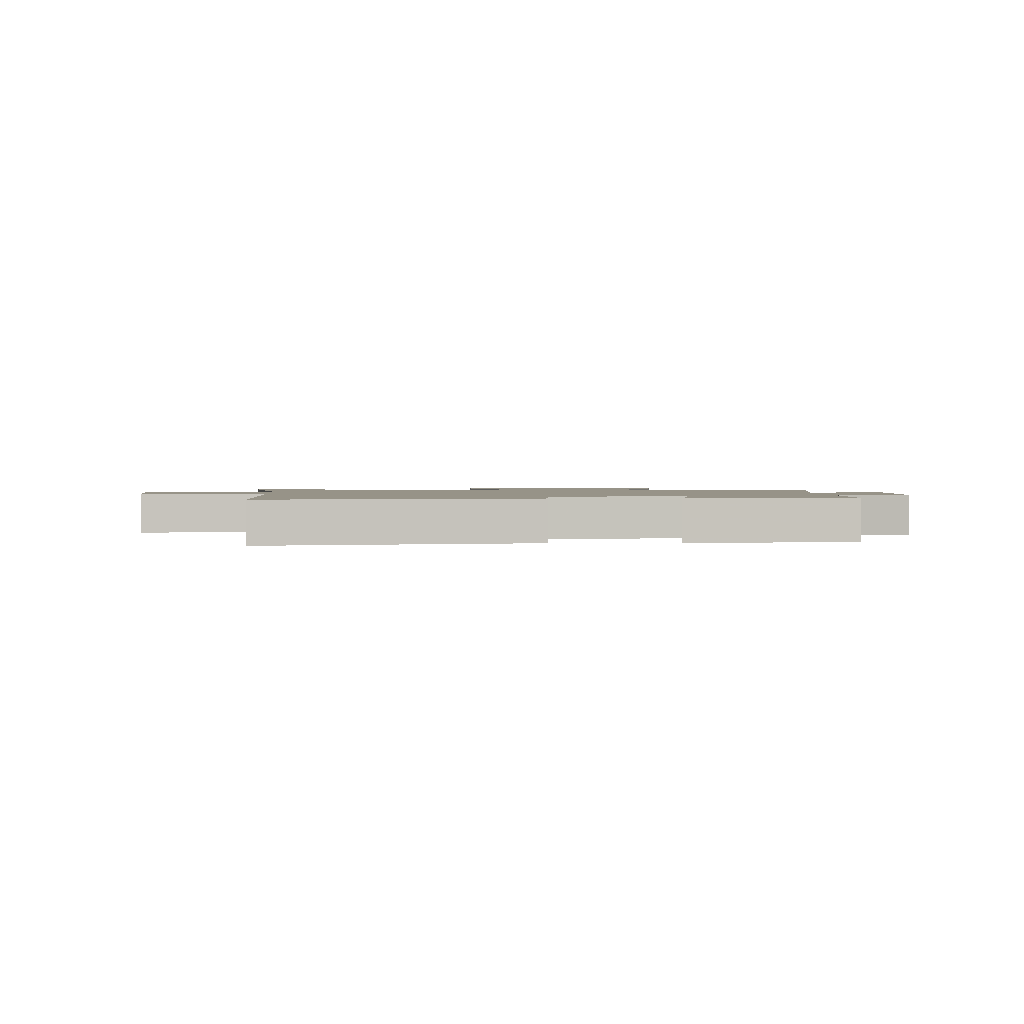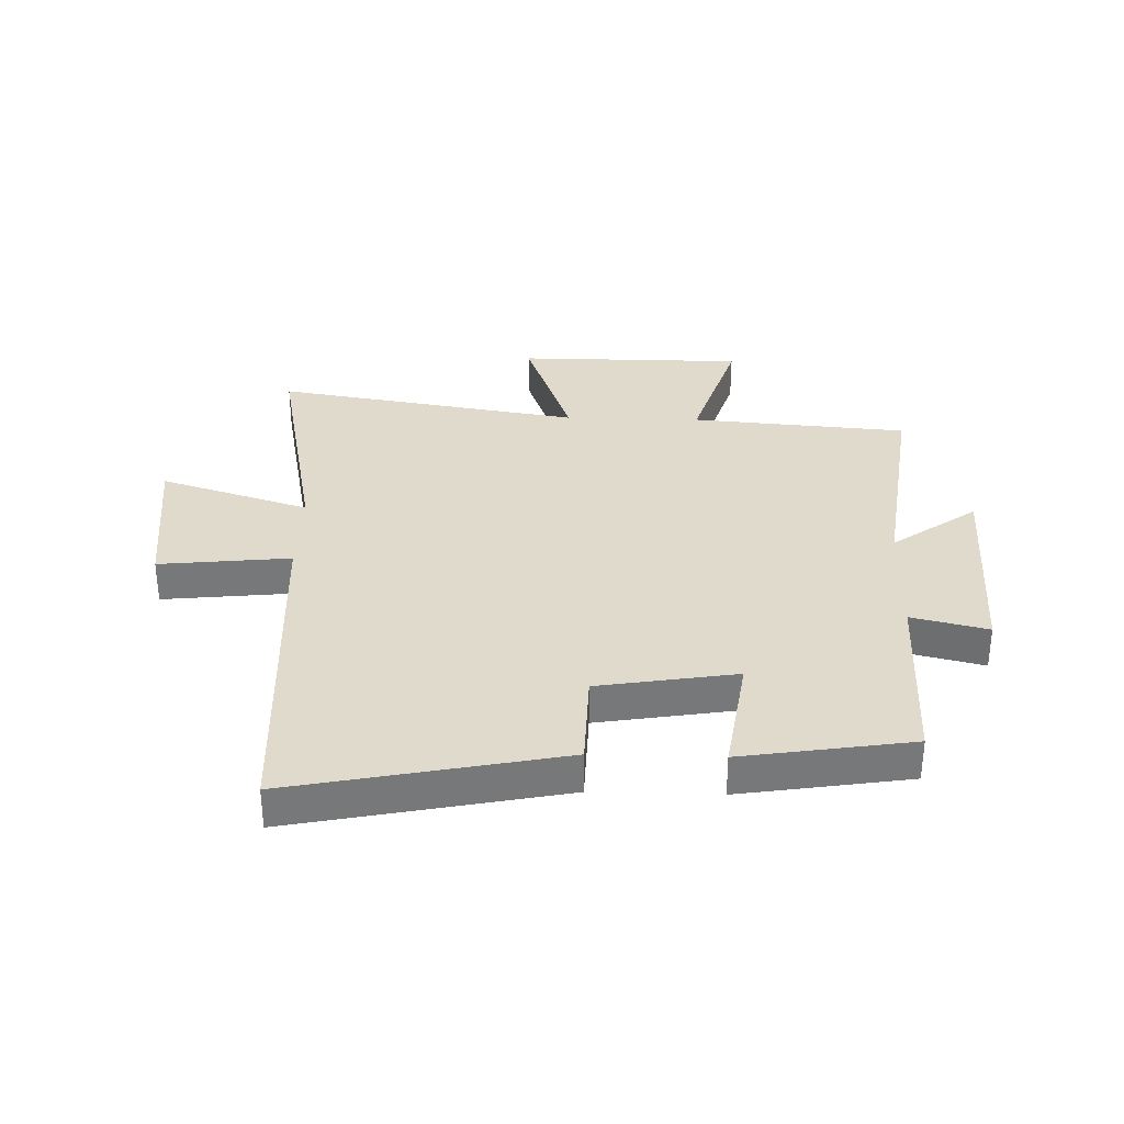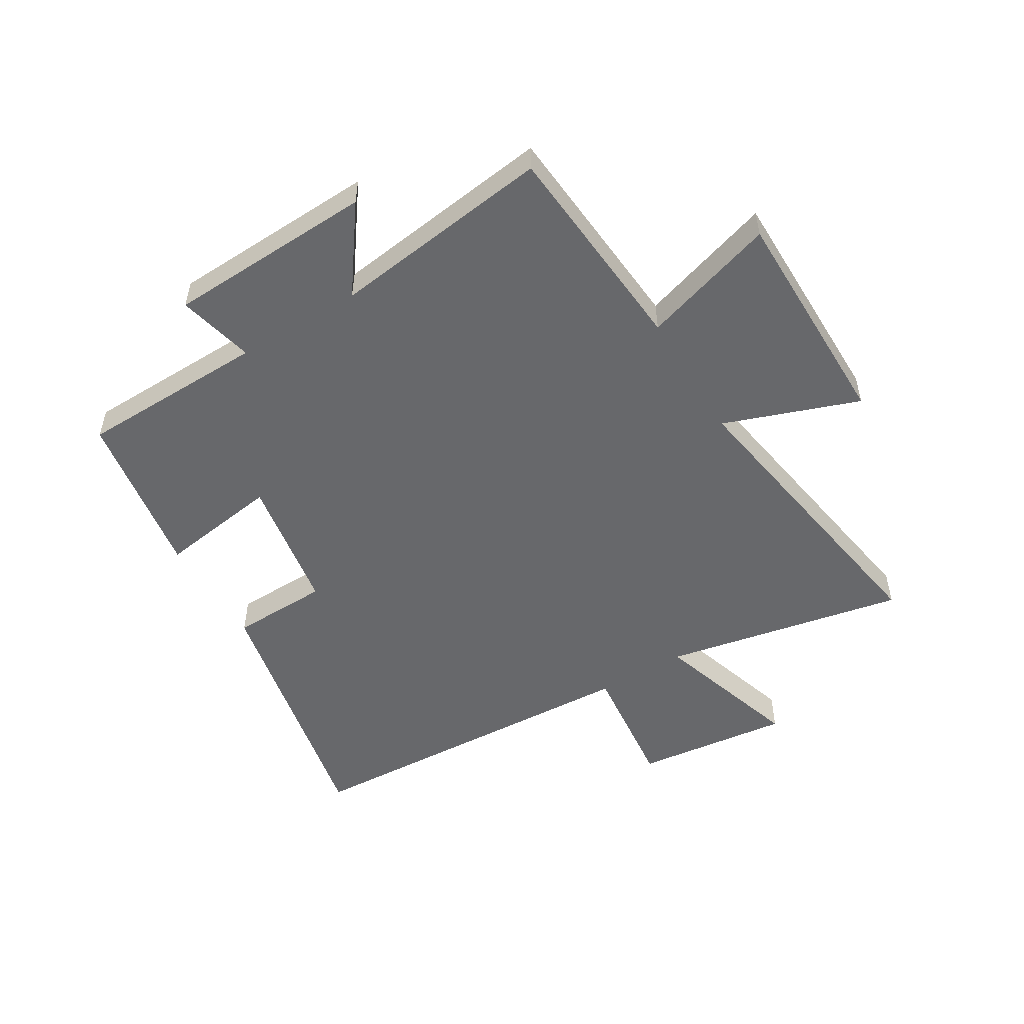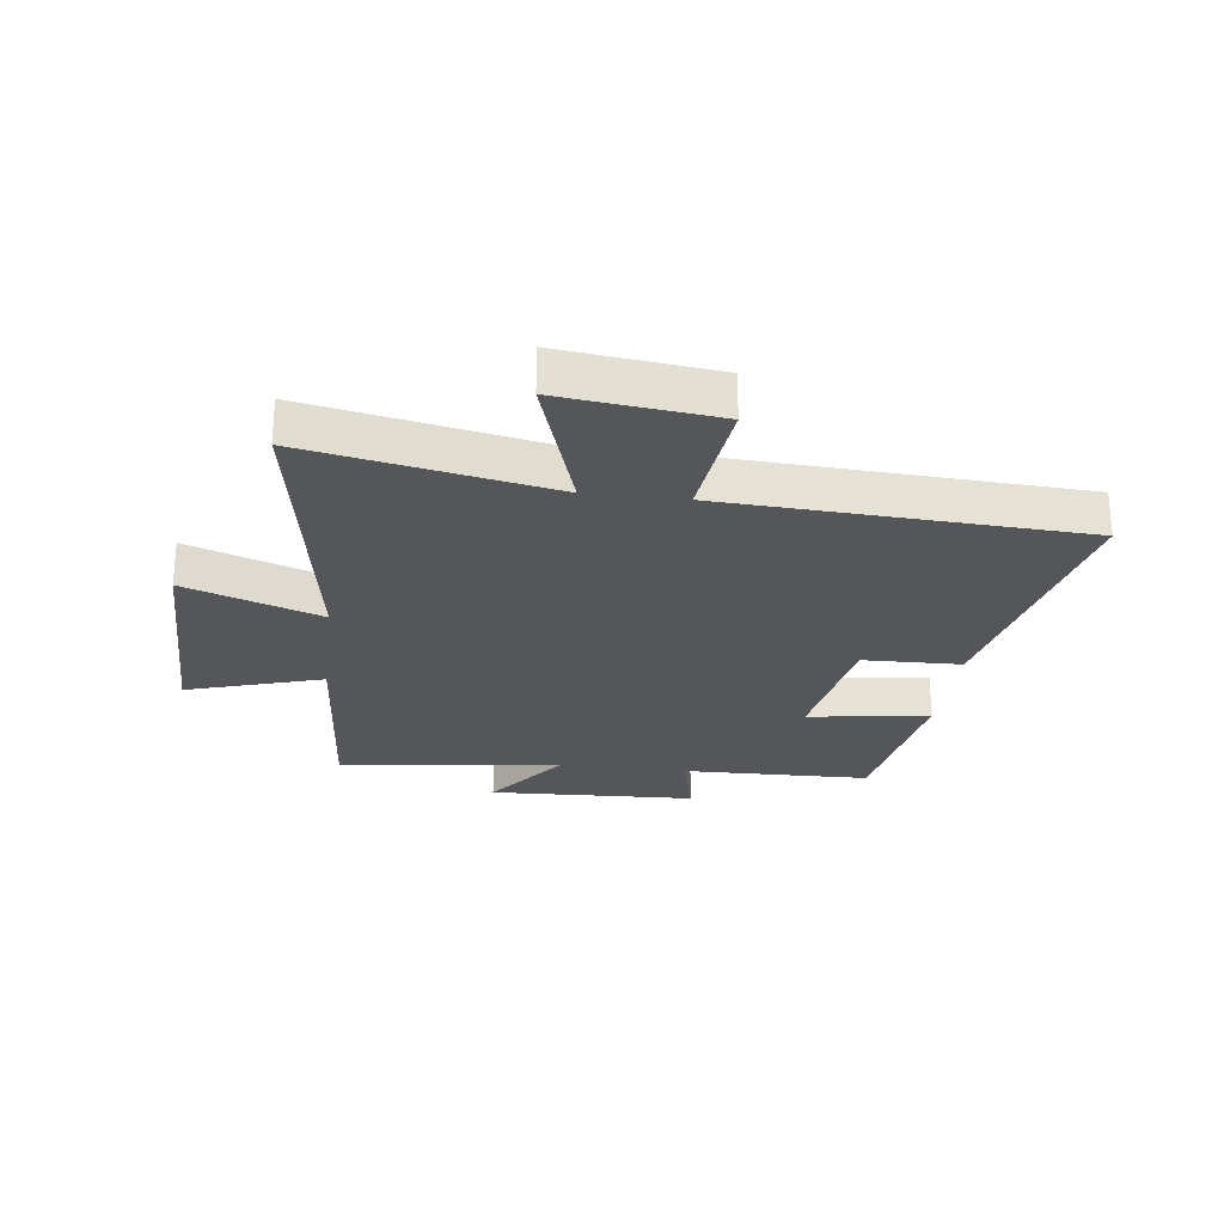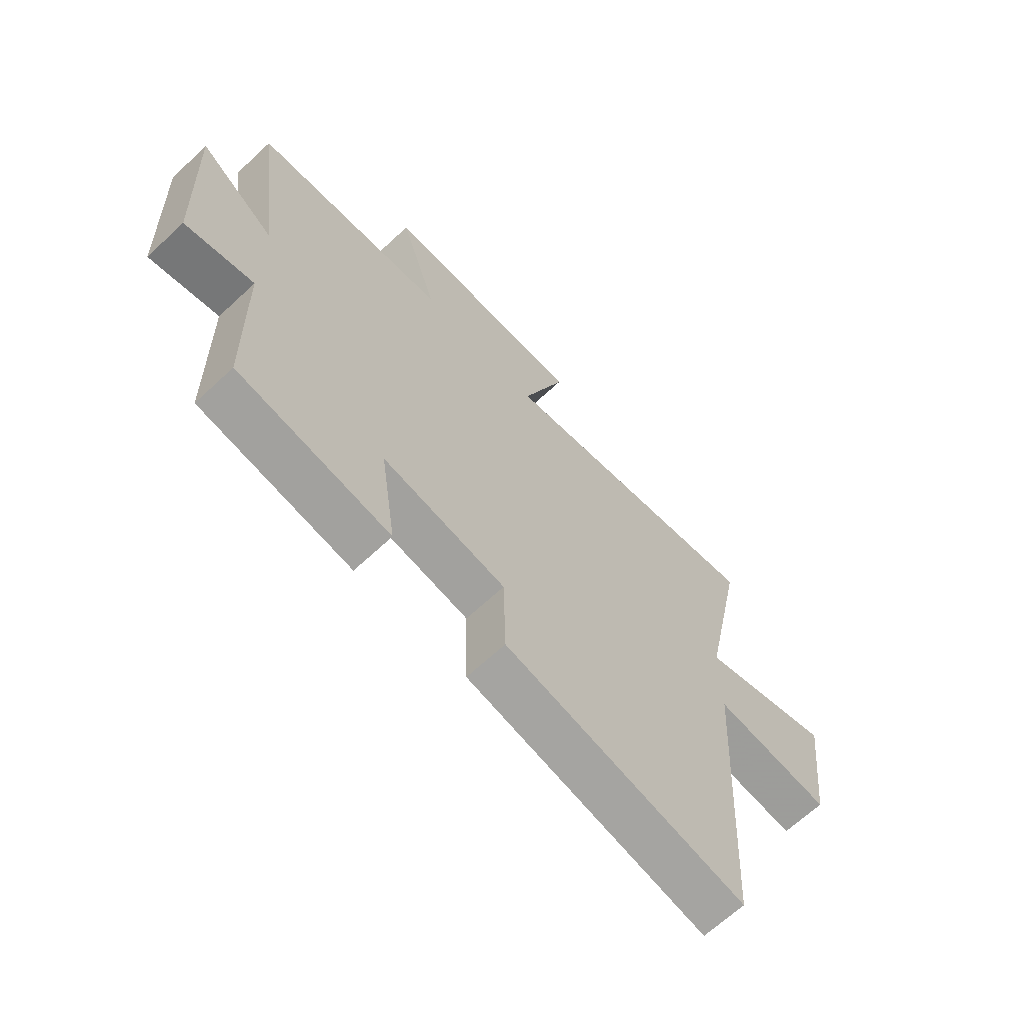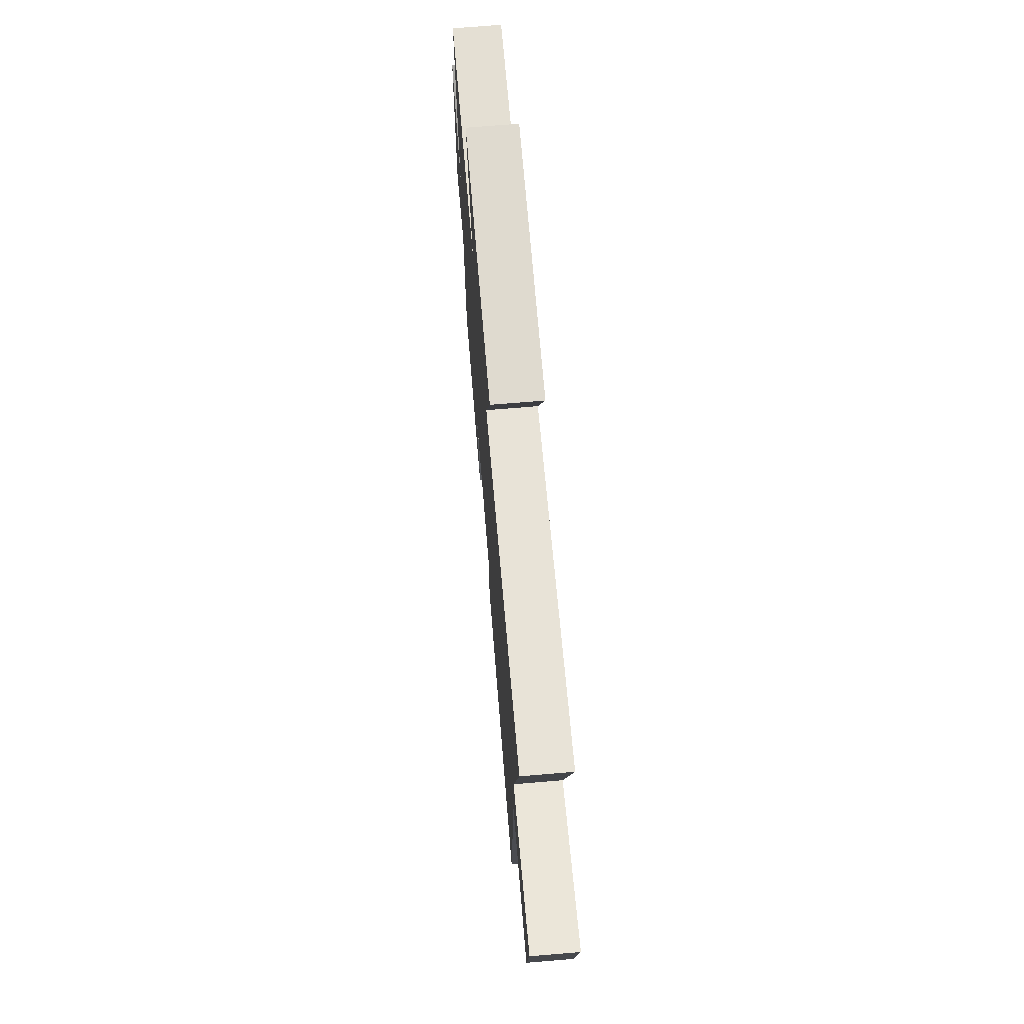
<metadata>
{"format":"obj","ext":"obj","renderer":"f3d","projection":"perspective","resolution":1024,"background":"white","views":[{"elev":1.4,"azim":179.4,"up":"+Y"},{"elev":33.0,"azim":-178.2,"up":"+Y"},{"elev":-52.4,"azim":-58.7,"up":"+Y"},{"elev":-25.4,"azim":82.9,"up":"+Y"},{"elev":-66.4,"azim":-46.9,"up":"+Z"},{"elev":70.9,"azim":85.2,"up":"+Z"}]}
</metadata>
<code>
v 0.584 0.07 0.585
v 0.5 0.07 0.171
v 0.757 0.07 0.252
v 0.725 0.07 -0.014
v 0.5 0.07 0.011
v 0.466 0.07 -0.596
v 0.006 0.07 -0.5
v 0.002 0.07 -0.332
v -0.234 0.07 -0.292
v -0.204 0.07 -0.5
v -0.494 0.07 -0.453
v -0.5 0.07 -0.13
v -0.631 0.07 -0.161
v -0.645 0.07 0.195
v -0.5 0.07 0.09
v -0.549 0.07 0.471
v -0.177 0.07 0.5
v -0.249 0.07 0.731
v 0.141 0.07 0.731
v 0.057 0.07 0.5
v 0.584 0 0.585
v 0.5 0 0.171
v 0.757 0 0.252
v 0.725 0 -0.014
v 0.5 0 0.011
v 0.466 0 -0.596
v 0.006 0 -0.5
v 0.002 0 -0.332
v -0.234 0 -0.292
v -0.204 0 -0.5
v -0.494 0 -0.453
v -0.5 0 -0.13
v -0.631 0 -0.161
v -0.645 0 0.195
v -0.5 0 0.09
v -0.549 0 0.471
v -0.177 0 0.5
v -0.249 0 0.731
v 0.141 0 0.731
v 0.057 0 0.5
f 17 18 19 20
f 15 16 17 20
f 15 20 1 2
f 12 13 14 15
f 11 12 15
f 10 11 15
f 9 10 15
f 8 9 15 2
f 7 8 2
f 6 7 2
f 5 6 2
f 2 3 4 5
f 40 39 38 37
f 40 37 36 35
f 22 21 40 35
f 35 34 33 32
f 35 32 31
f 35 31 30
f 35 30 29
f 22 35 29 28
f 22 28 27
f 22 27 26
f 22 26 25
f 25 24 23 22
f 1 21 22 2
f 2 22 23 3
f 3 23 24 4
f 4 24 25 5
f 5 25 26 6
f 6 26 27 7
f 7 27 28 8
f 8 28 29 9
f 9 29 30 10
f 10 30 31 11
f 11 31 32 12
f 12 32 33 13
f 13 33 34 14
f 14 34 35 15
f 15 35 36 16
f 16 36 37 17
f 17 37 38 18
f 18 38 39 19
f 19 39 40 20
f 20 40 21 1

</code>
